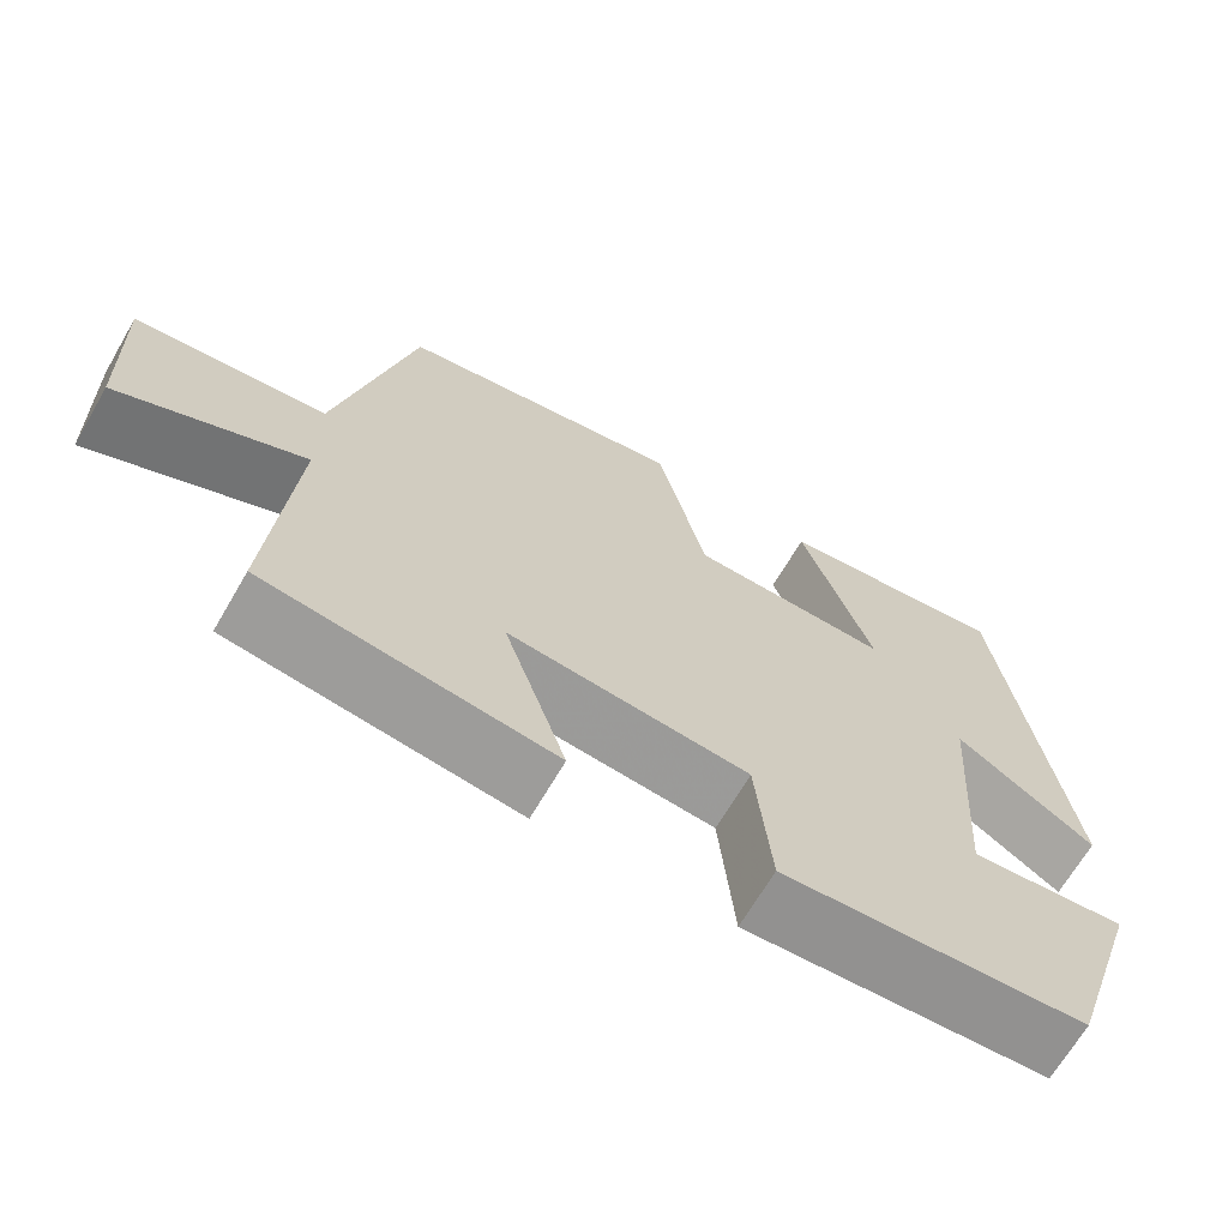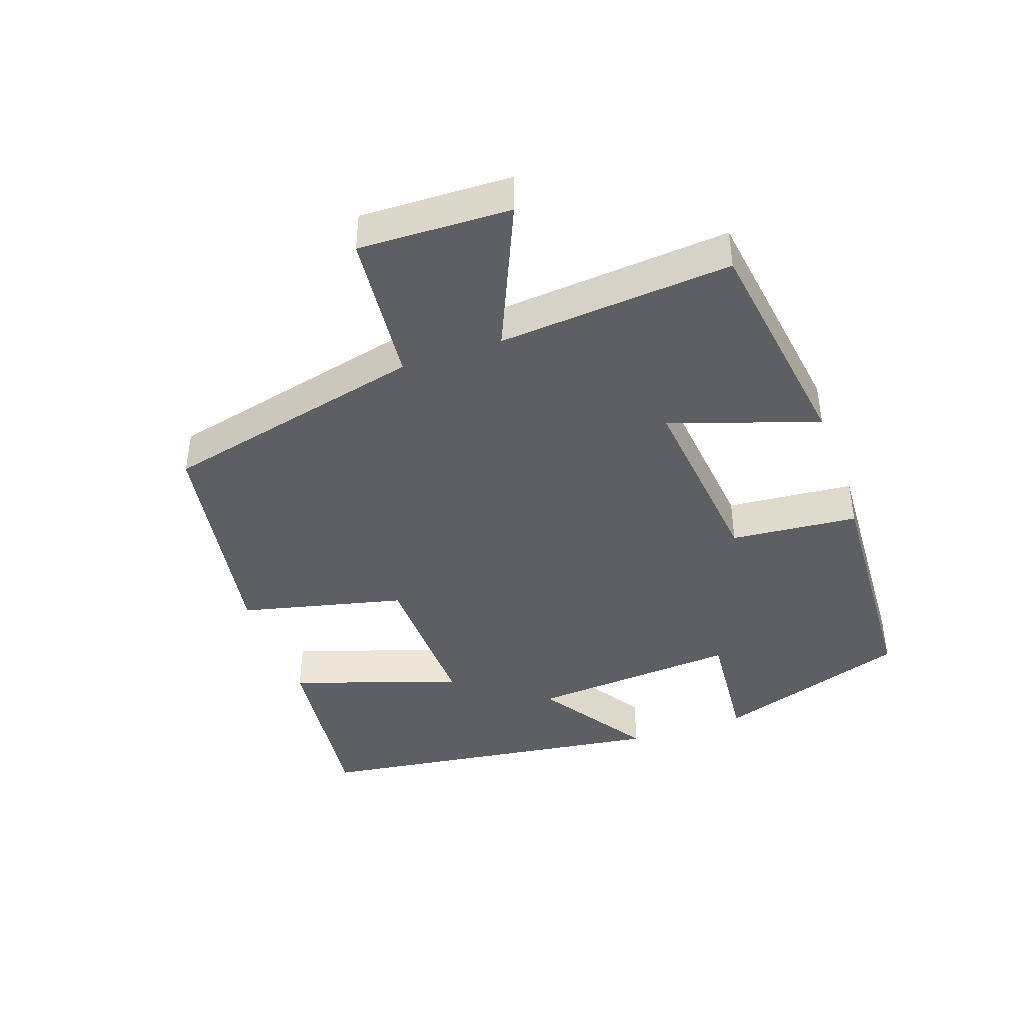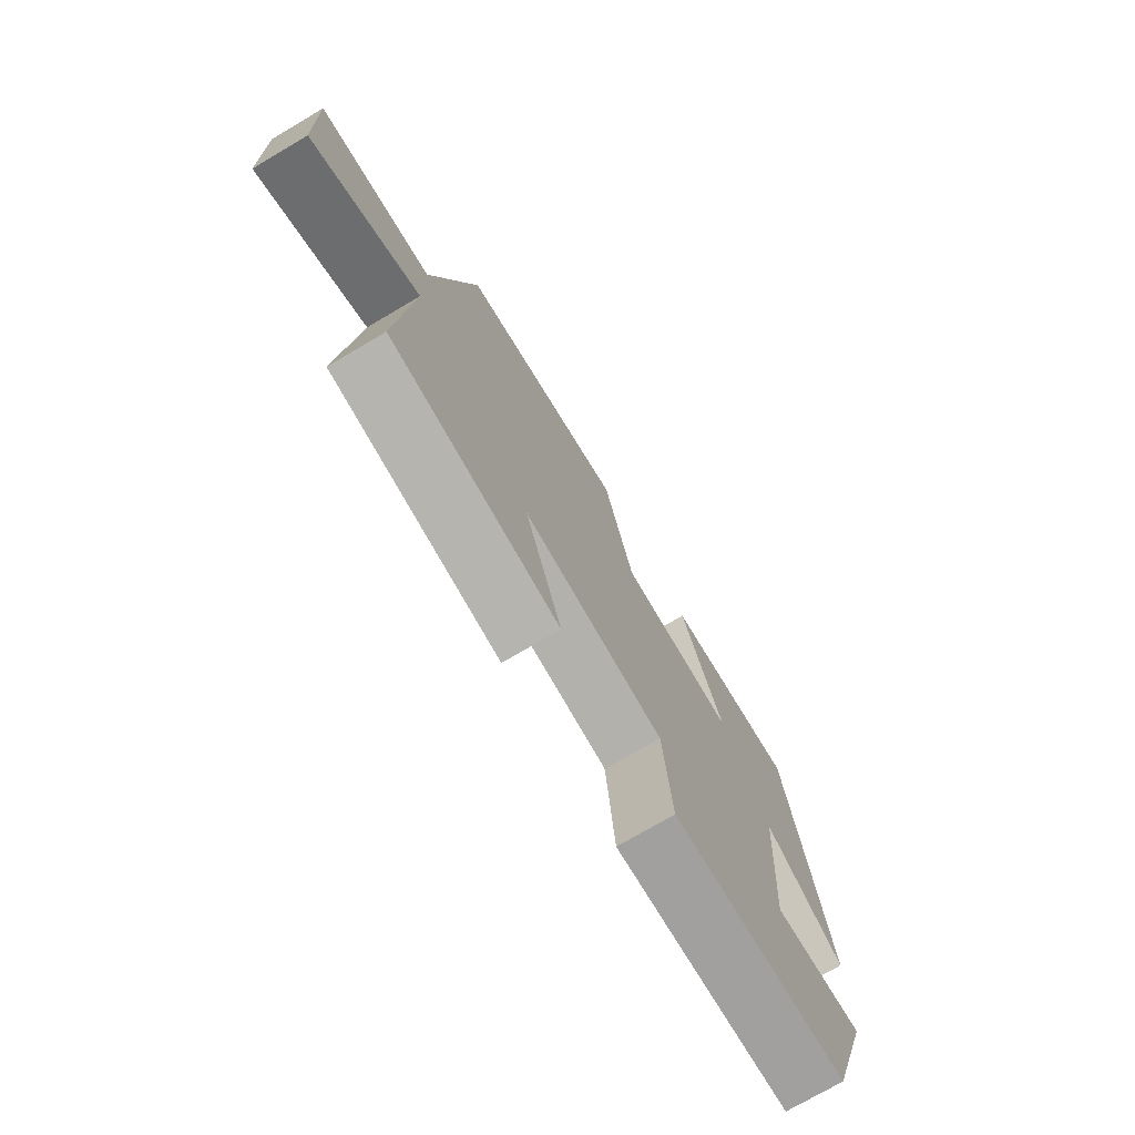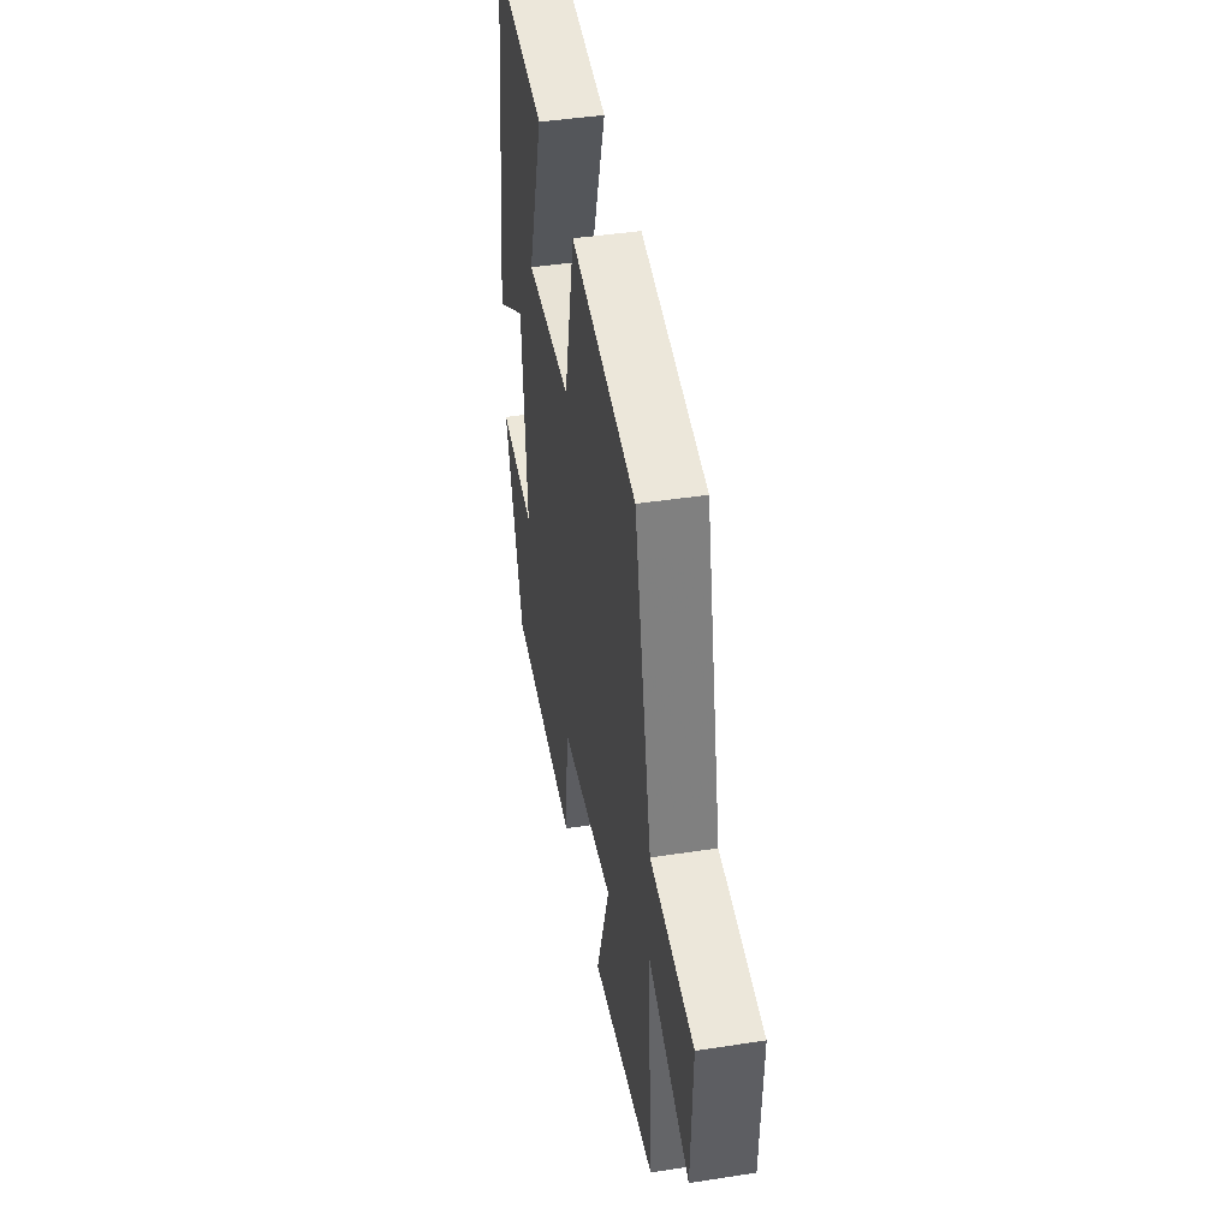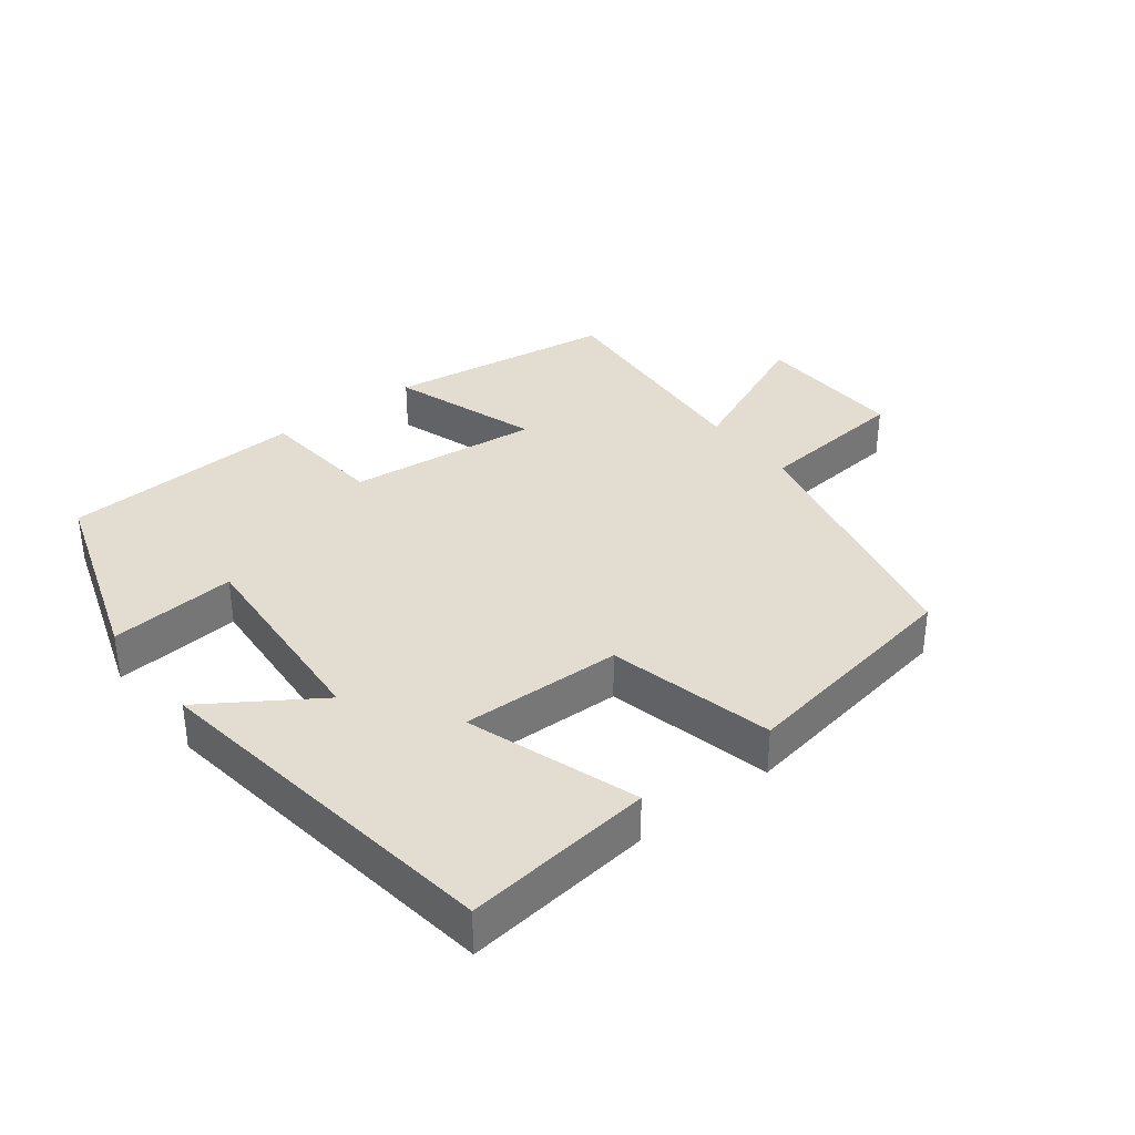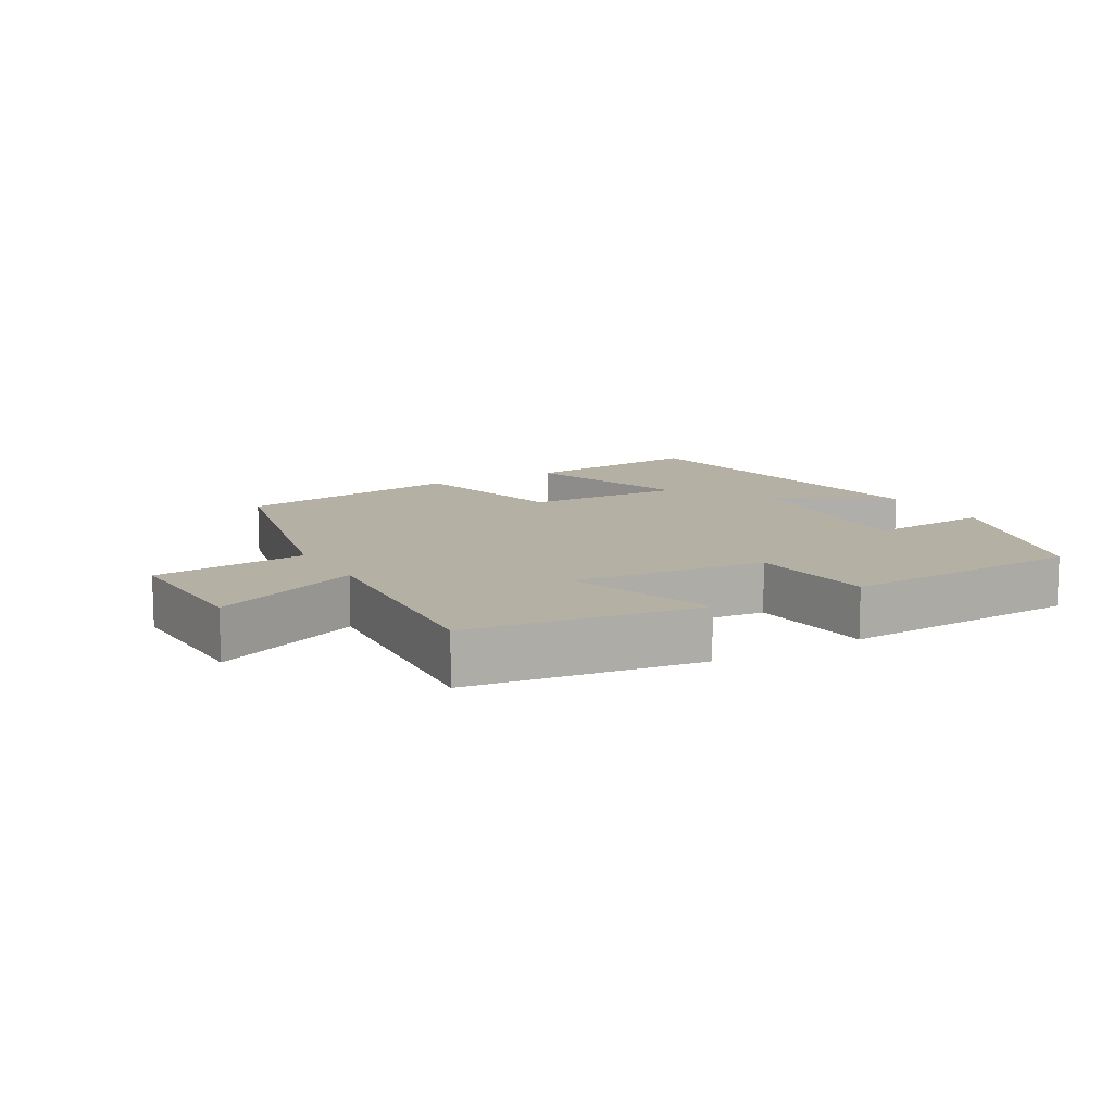
<metadata>
{"format":"obj","ext":"obj","renderer":"f3d","projection":"perspective","resolution":1024,"background":"white","views":[{"elev":-67.4,"azim":149.8,"up":"+Z"},{"elev":-42.0,"azim":109.5,"up":"+Y"},{"elev":-74.4,"azim":120.5,"up":"+Z"},{"elev":43.5,"azim":79.7,"up":"+Z"},{"elev":35.1,"azim":-37.7,"up":"+Y"},{"elev":11.5,"azim":150.2,"up":"+Y"}]}
</metadata>
<code>
v 0.527 0.07 -0.452
v 0.186 0.07 -0.5
v 0.26 0.07 -0.28
v -0.026 0.07 -0.31
v -0.044 0.07 -0.5
v -0.405 0.07 -0.48
v -0.5 0.07 -0.19
v -0.312 0.07 -0.207
v -0.334 0.07 0.105
v -0.5 0.07 -0.004
v -0.424 0.07 0.533
v -0.145 0.07 0.5
v -0.23 0.07 0.249
v 0.008 0.07 0.255
v 0.067 0.07 0.5
v 0.41 0.07 0.442
v 0.5 0.07 0.048
v 0.728 0.07 0.025
v 0.72 0.07 -0.201
v 0.5 0.07 -0.104
v 0.527 0 -0.452
v 0.186 0 -0.5
v 0.26 0 -0.28
v -0.026 0 -0.31
v -0.044 0 -0.5
v -0.405 0 -0.48
v -0.5 0 -0.19
v -0.312 0 -0.207
v -0.334 0 0.105
v -0.5 0 -0.004
v -0.424 0 0.533
v -0.145 0 0.5
v -0.23 0 0.249
v 0.008 0 0.255
v 0.067 0 0.5
v 0.41 0 0.442
v 0.5 0 0.048
v 0.728 0 0.025
v 0.72 0 -0.201
v 0.5 0 -0.104
f 17 18 19 20
f 15 16 17 20
f 14 15 20 1
f 13 14 1
f 10 11 12 13
f 9 10 13
f 8 9 13
f 5 6 7 8
f 4 5 8 13
f 3 4 13
f 1 2 3
f 1 3 13
f 40 39 38 37
f 40 37 36 35
f 21 40 35 34
f 21 34 33
f 33 32 31 30
f 33 30 29
f 33 29 28
f 28 27 26 25
f 33 28 25 24
f 33 24 23
f 23 22 21
f 33 23 21
f 1 21 22 2
f 2 22 23 3
f 3 23 24 4
f 4 24 25 5
f 5 25 26 6
f 6 26 27 7
f 7 27 28 8
f 8 28 29 9
f 9 29 30 10
f 10 30 31 11
f 11 31 32 12
f 12 32 33 13
f 13 33 34 14
f 14 34 35 15
f 15 35 36 16
f 16 36 37 17
f 17 37 38 18
f 18 38 39 19
f 19 39 40 20
f 20 40 21 1

</code>
